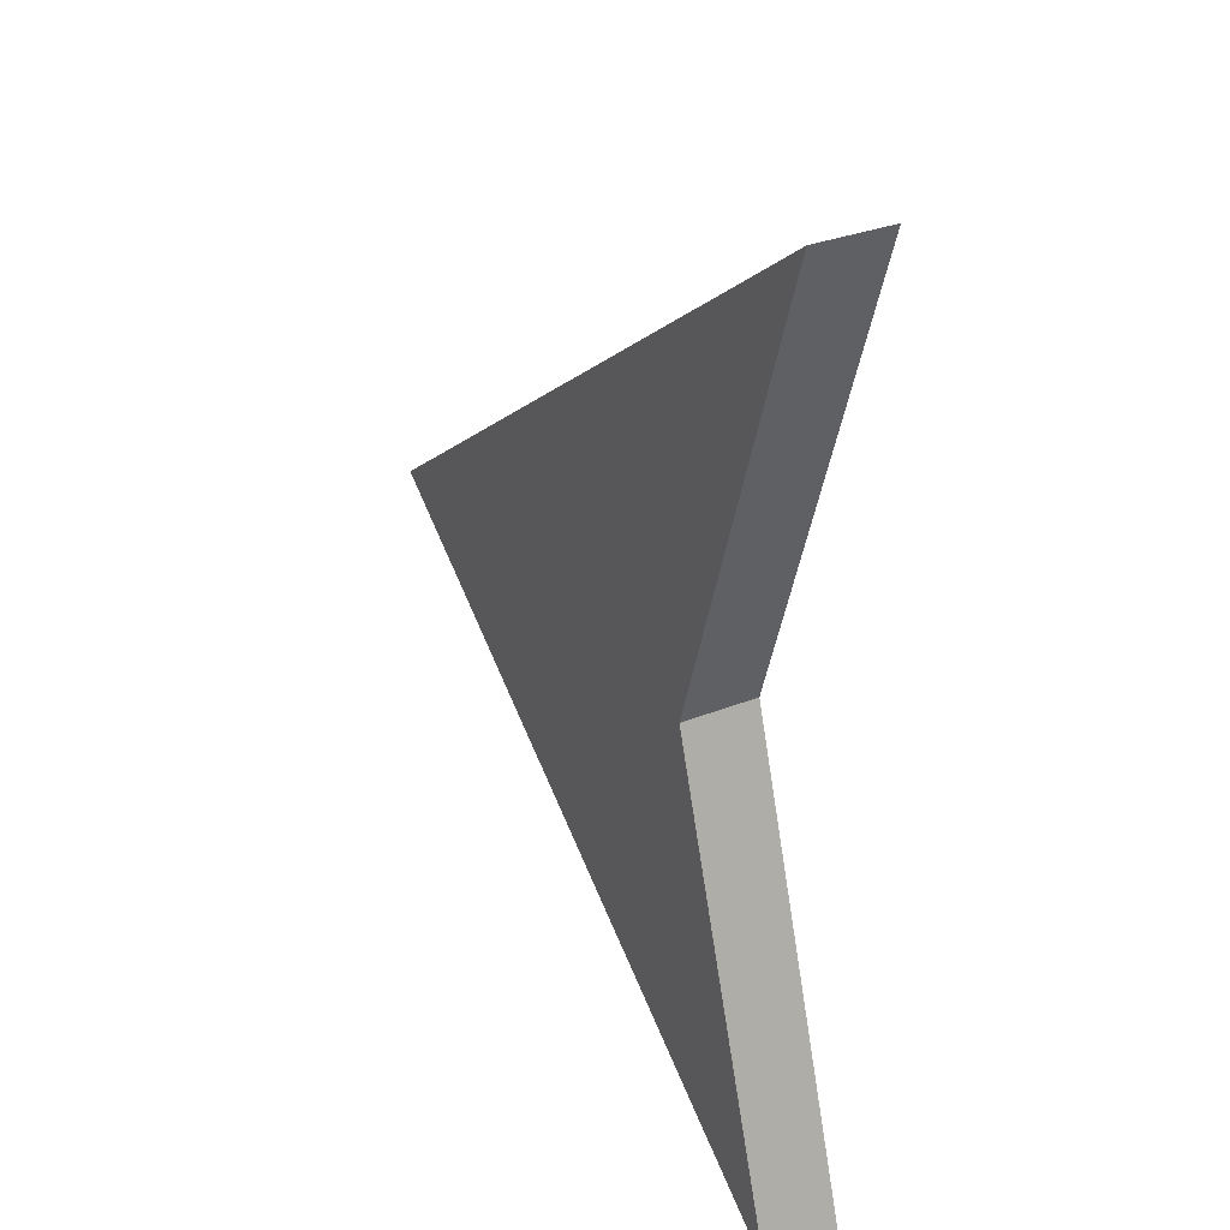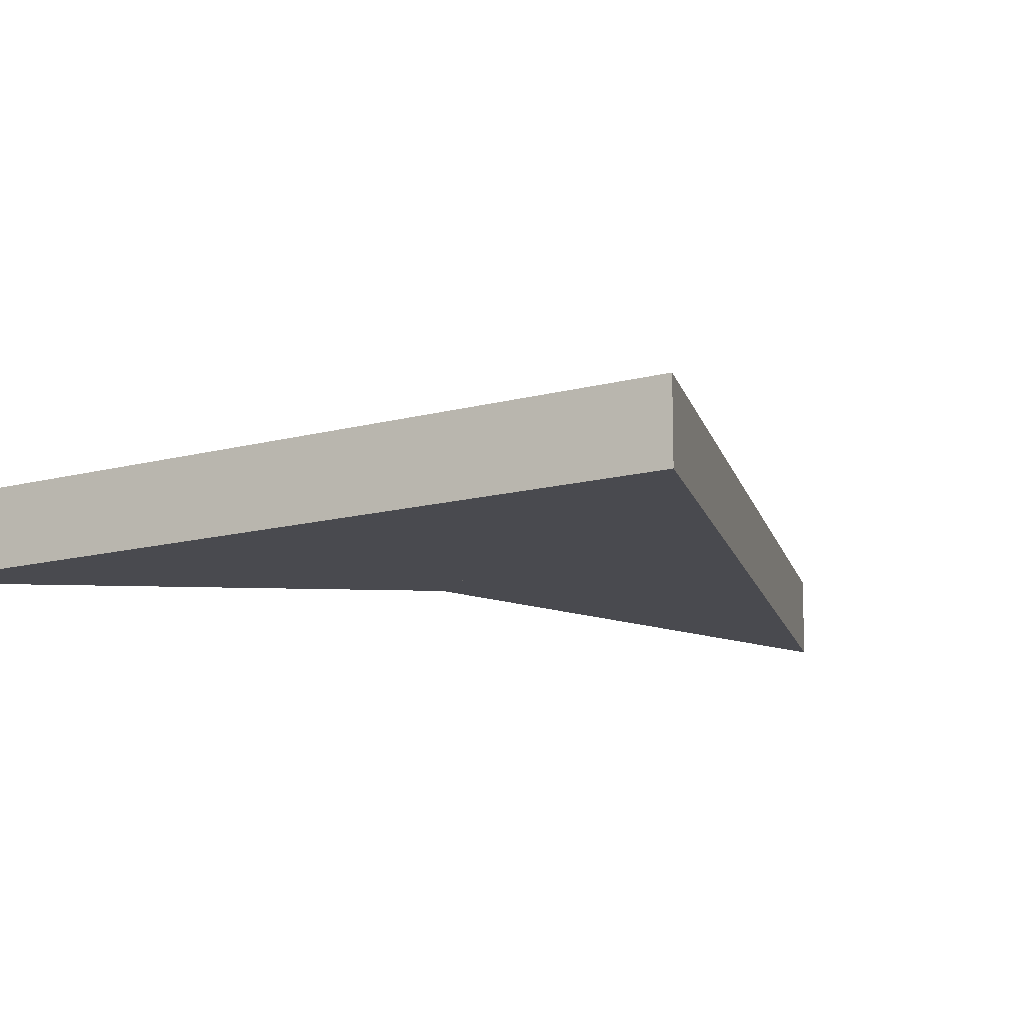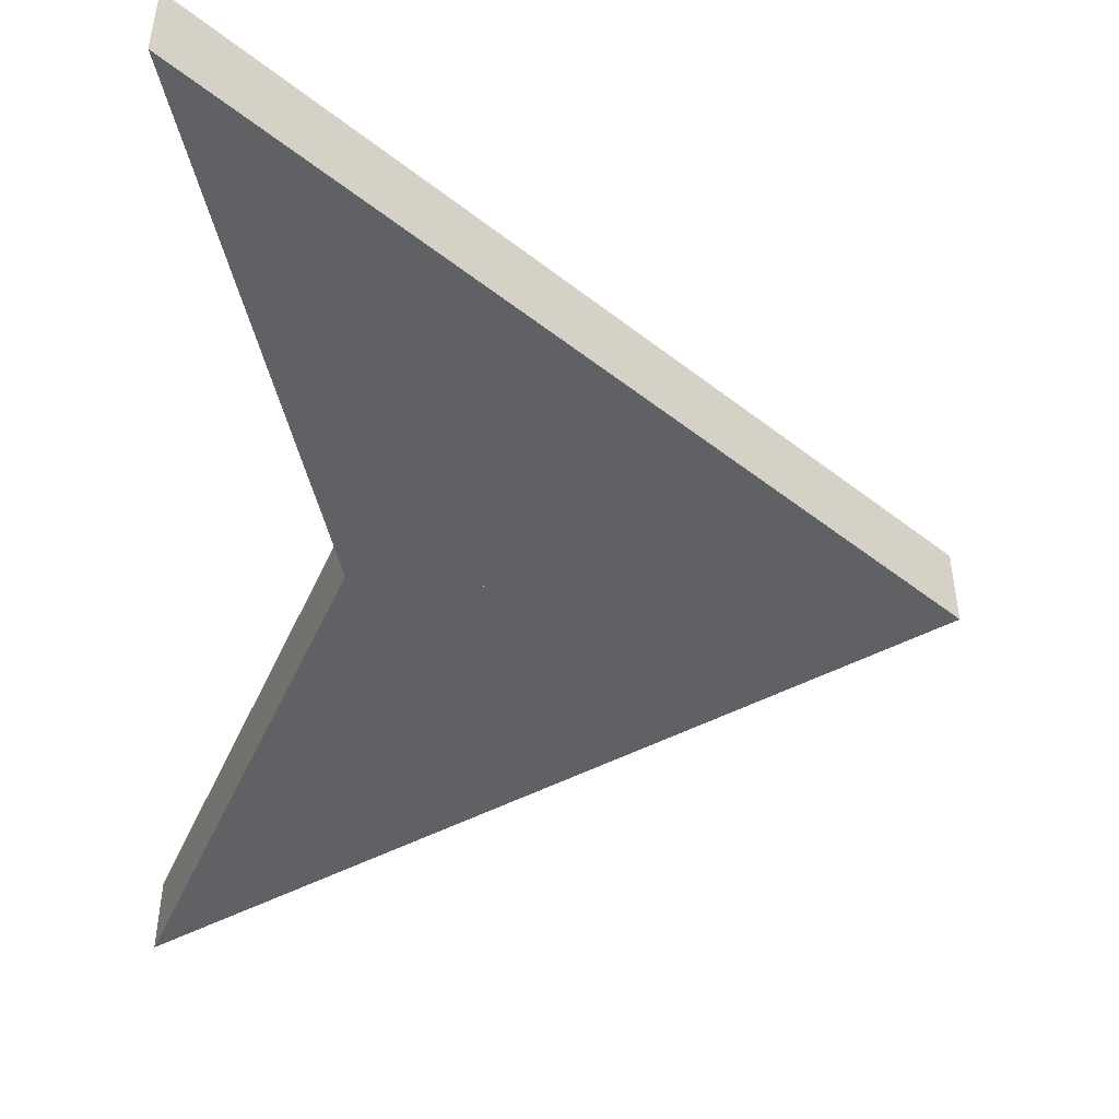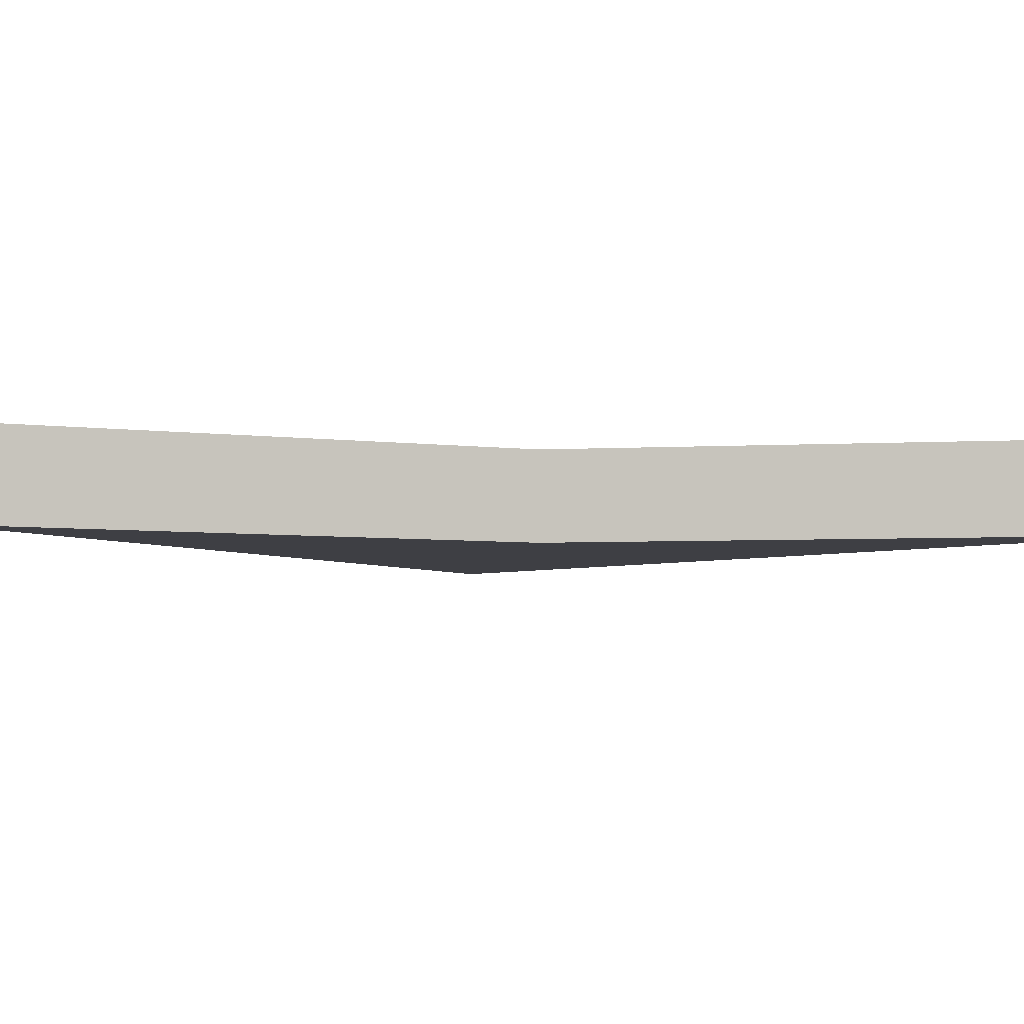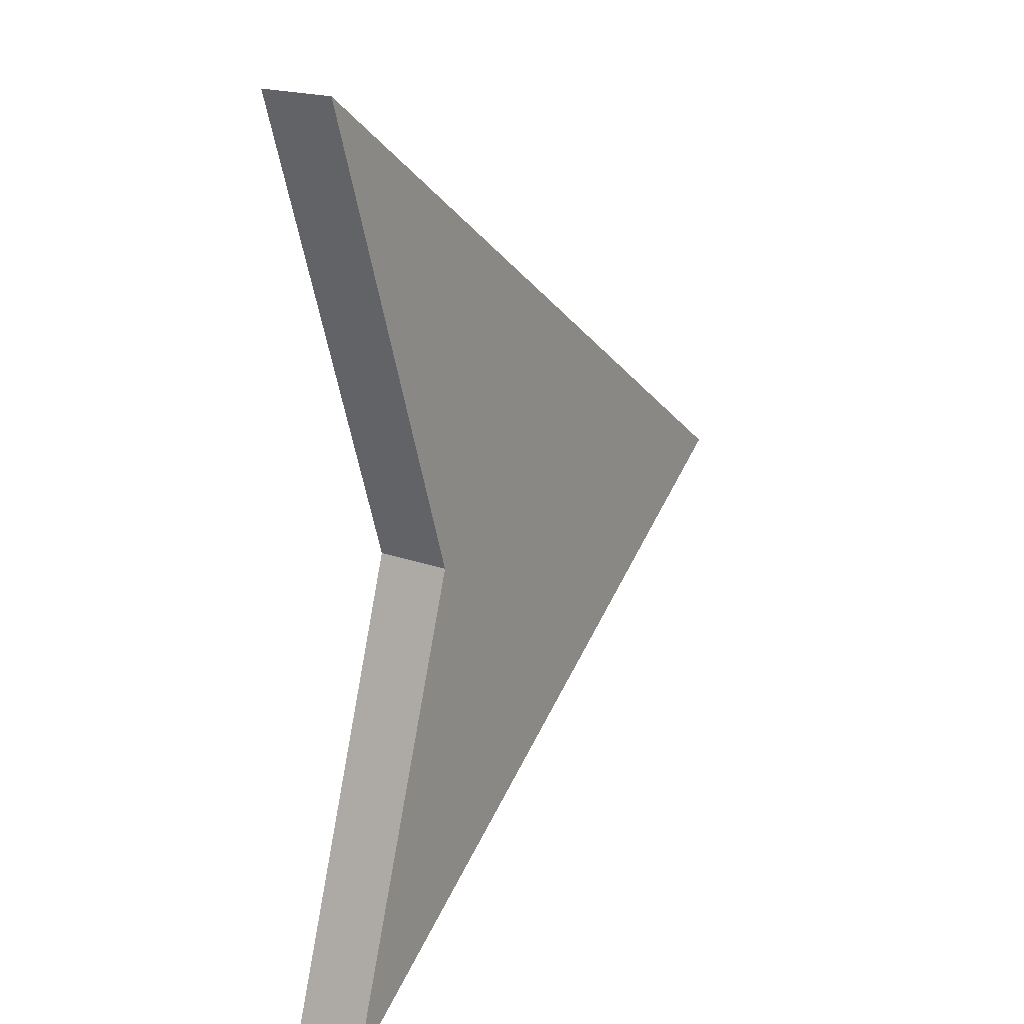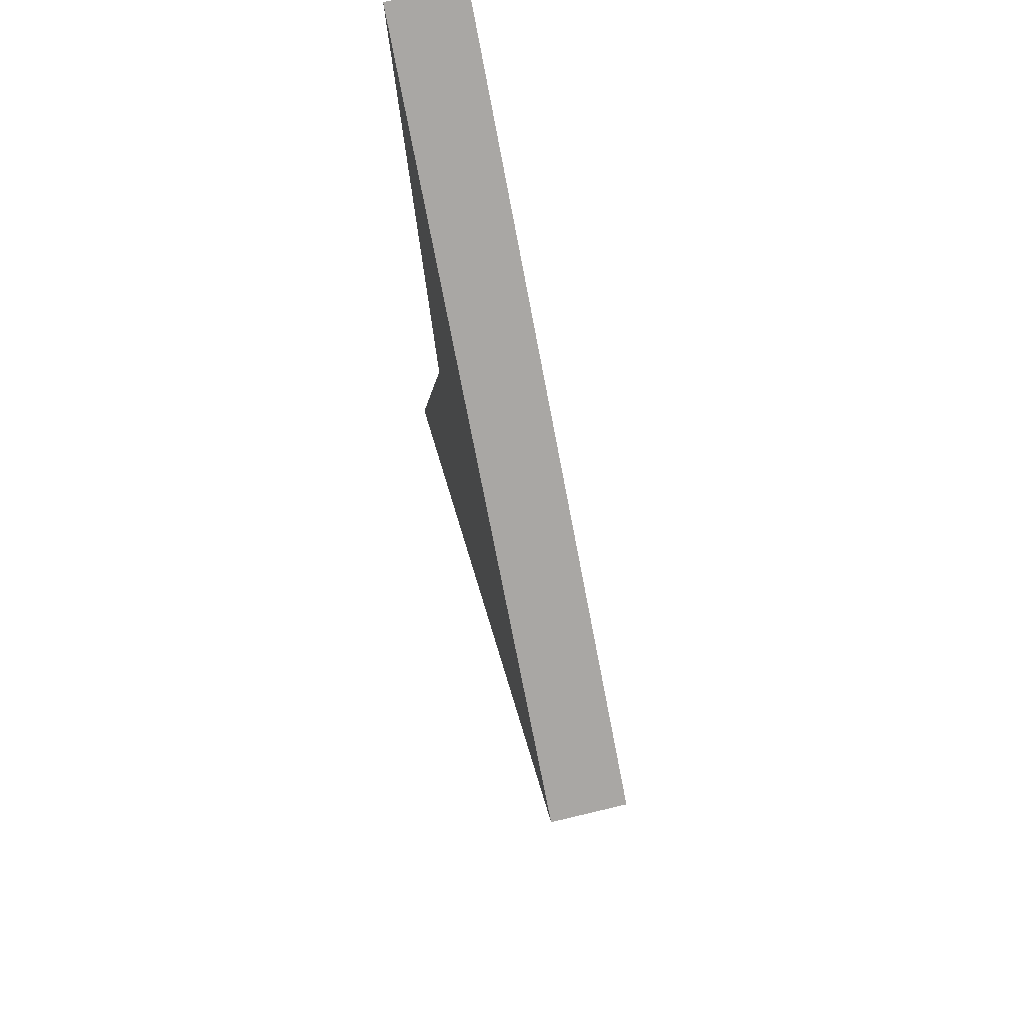
<metadata>
{"format":"obj","ext":"obj","renderer":"f3d","projection":"perspective","resolution":1024,"background":"white","views":[{"elev":31.3,"azim":-119.8,"up":"+Z"},{"elev":-13.6,"azim":67.6,"up":"+Y"},{"elev":-48.0,"azim":-5.4,"up":"+Y"},{"elev":-4.4,"azim":-97.4,"up":"+Y"},{"elev":19.6,"azim":-55.8,"up":"+Z"},{"elev":70.4,"azim":76.5,"up":"+Z"}]}
</metadata>
<code>
o
v 0 0 0
v 1 0 0
v -0.309 5.824e-17 0.9511
v -0.309 0.1545 0.9511
v 1 0.1545 -9.461e-18
v 0 0.1545 -9.461e-18
v 0 0 0
v 0 0.1545 -9.461e-18
v 1 0 0
v 1 0 0
v 0 0.1545 -9.461e-18
v 1 0.1545 -9.461e-18
v 1 0 0
v 1 0.1545 -9.461e-18
v -0.309 5.824e-17 0.9511
v -0.309 5.824e-17 0.9511
v 1 0.1545 -9.461e-18
v -0.309 0.1545 0.9511
v -0.309 5.824e-17 0.9511
v -0.309 0.1545 0.9511
v 0 0 0
v 0 0 0
v -0.309 0.1545 0.9511
v 0 0.1545 -9.461e-18
f 1 2 3
f 4 5 6
f 7 8 9
f 10 11 12
f 13 14 15
f 16 17 18
f 19 20 21
f 22 23 24
o
v 0 0 0
v -0.309 -5.824e-17 -0.9511
v 1 0 0
v 1 0.1545 -9.461e-18
v -0.309 0.1545 -0.9511
v 0 0.1545 -9.461e-18
v 0 0 0
v 0 0.1545 -9.461e-18
v -0.309 -5.824e-17 -0.9511
v -0.309 -5.824e-17 -0.9511
v 0 0.1545 -9.461e-18
v -0.309 0.1545 -0.9511
v -0.309 -5.824e-17 -0.9511
v -0.309 0.1545 -0.9511
v 1 0 0
v 1 0 0
v -0.309 0.1545 -0.9511
v 1 0.1545 -9.461e-18
v 1 0 0
v 1 0.1545 -9.461e-18
v 0 0 0
v 0 0 0
v 1 0.1545 -9.461e-18
v 0 0.1545 -9.461e-18
f 25 26 27
f 28 29 30
f 31 32 33
f 34 35 36
f 37 38 39
f 40 41 42
f 43 44 45
f 46 47 48

</code>
